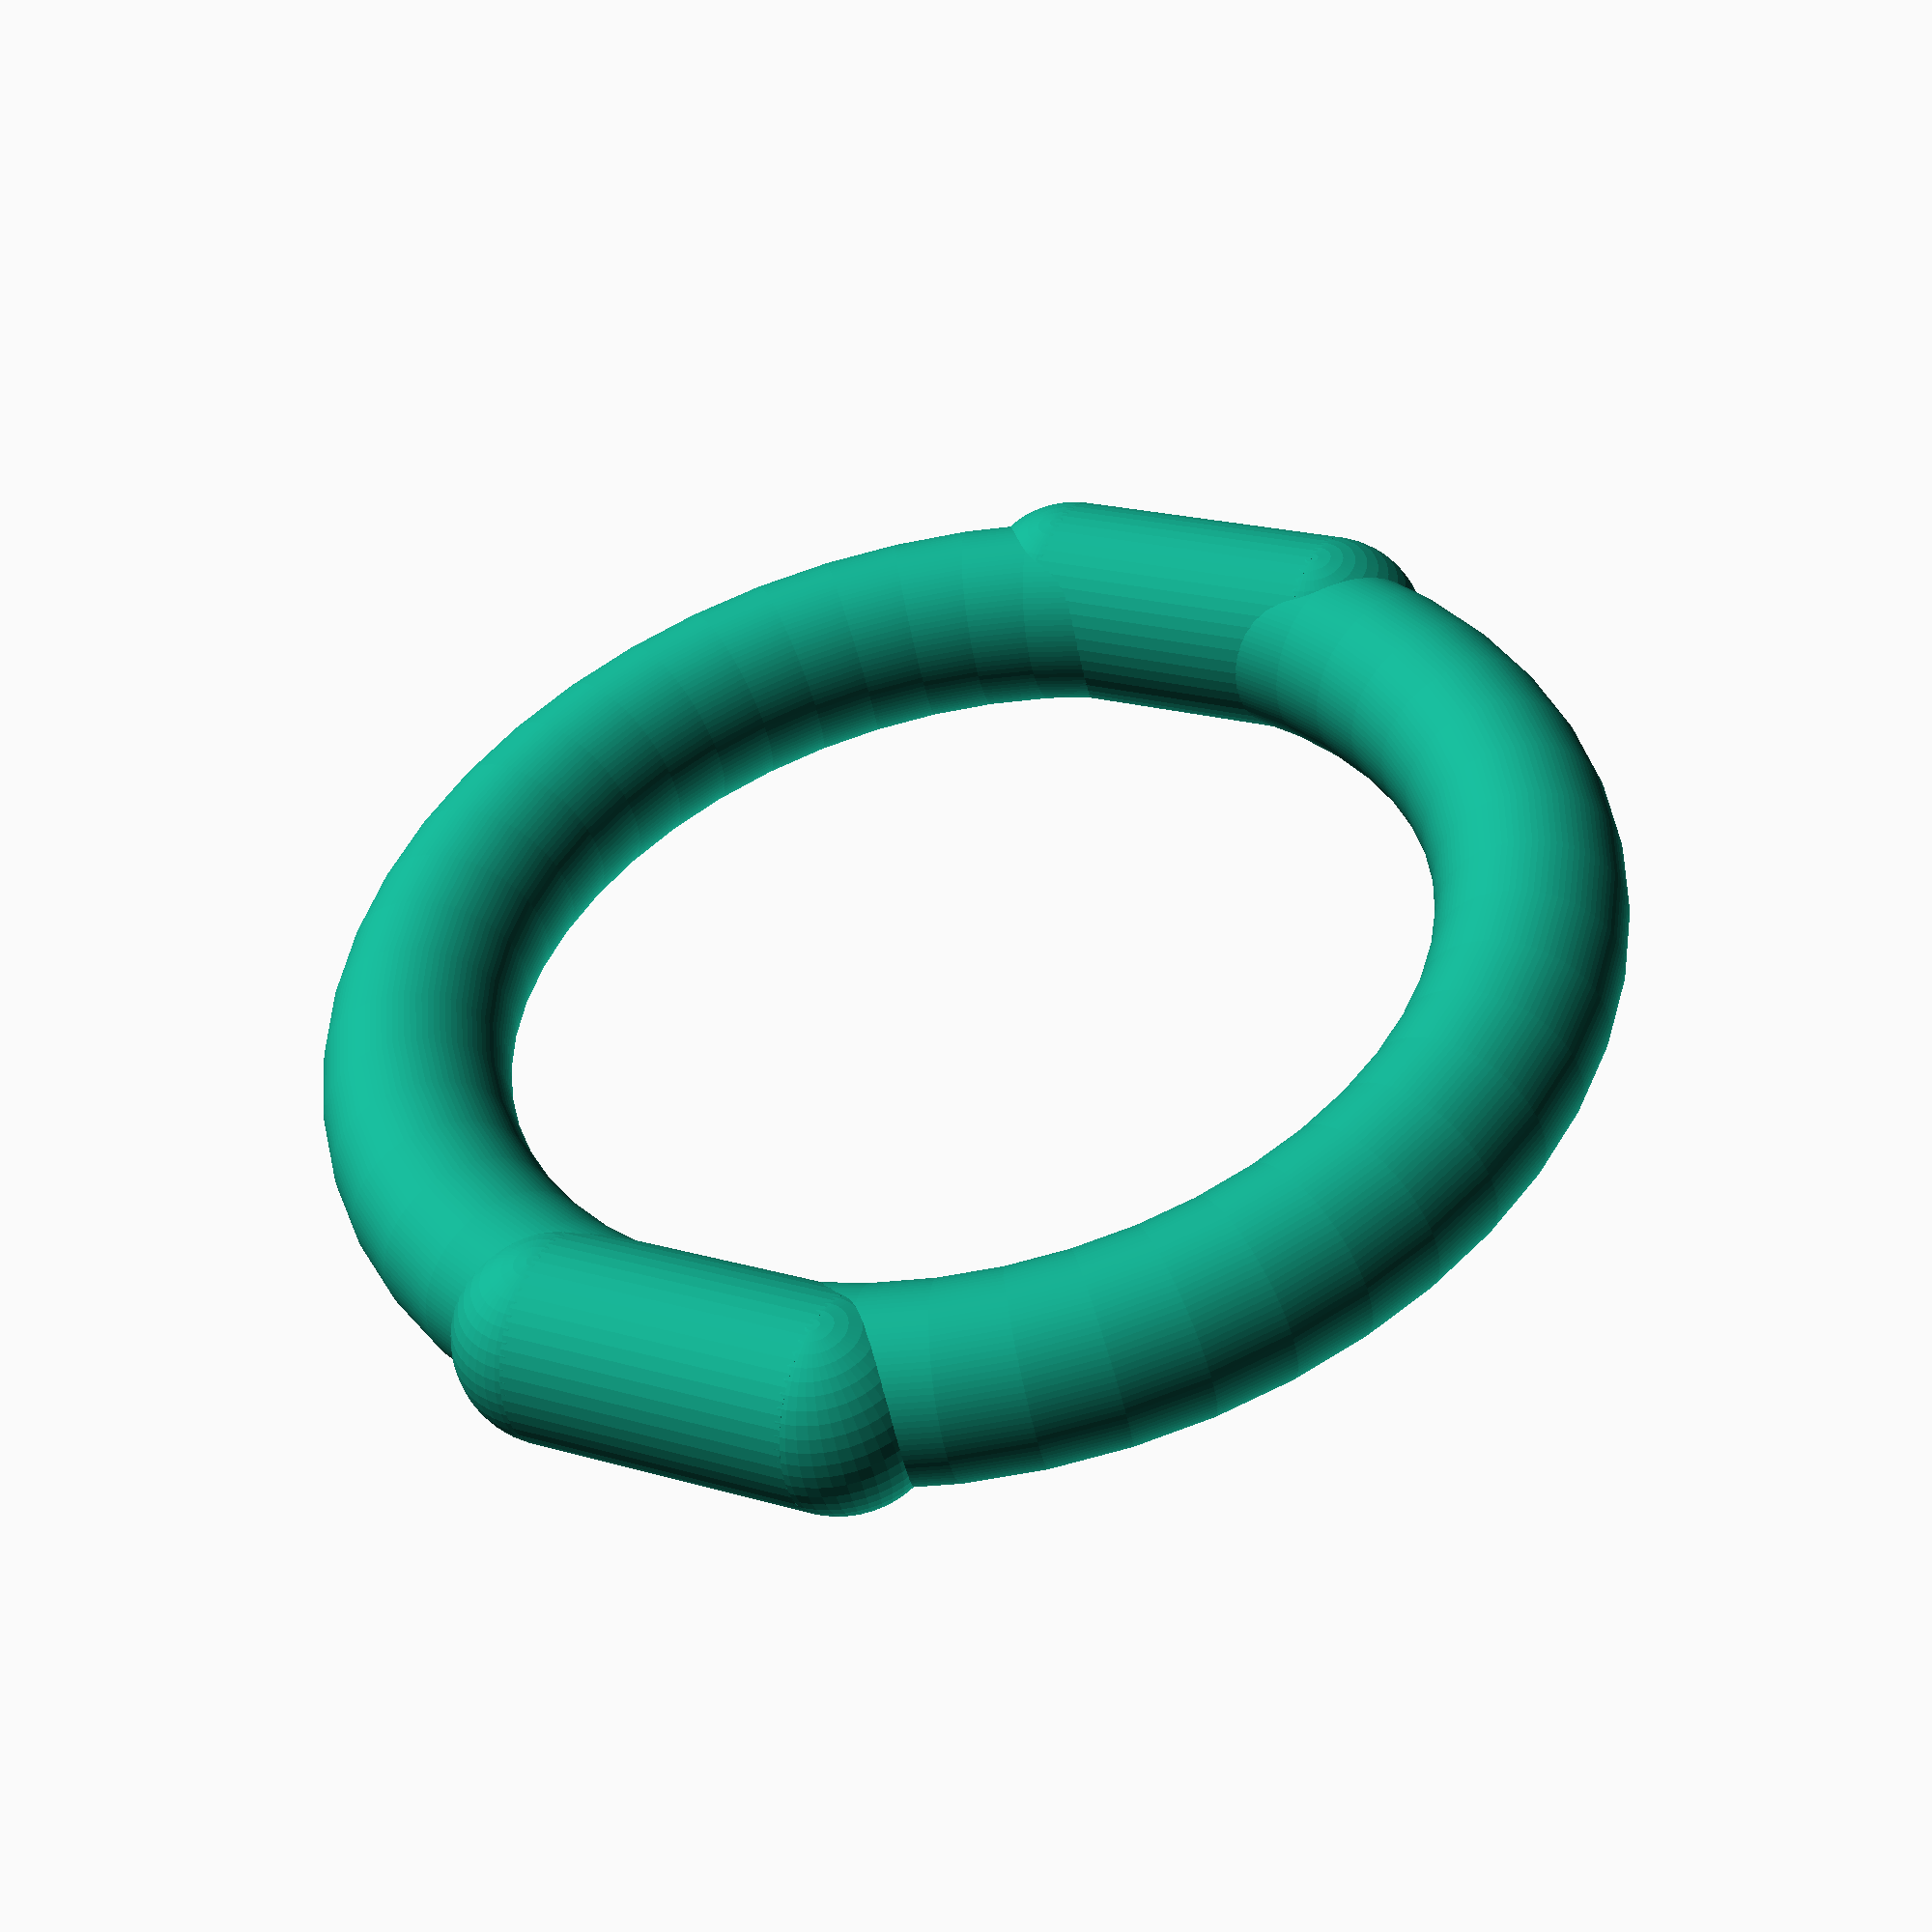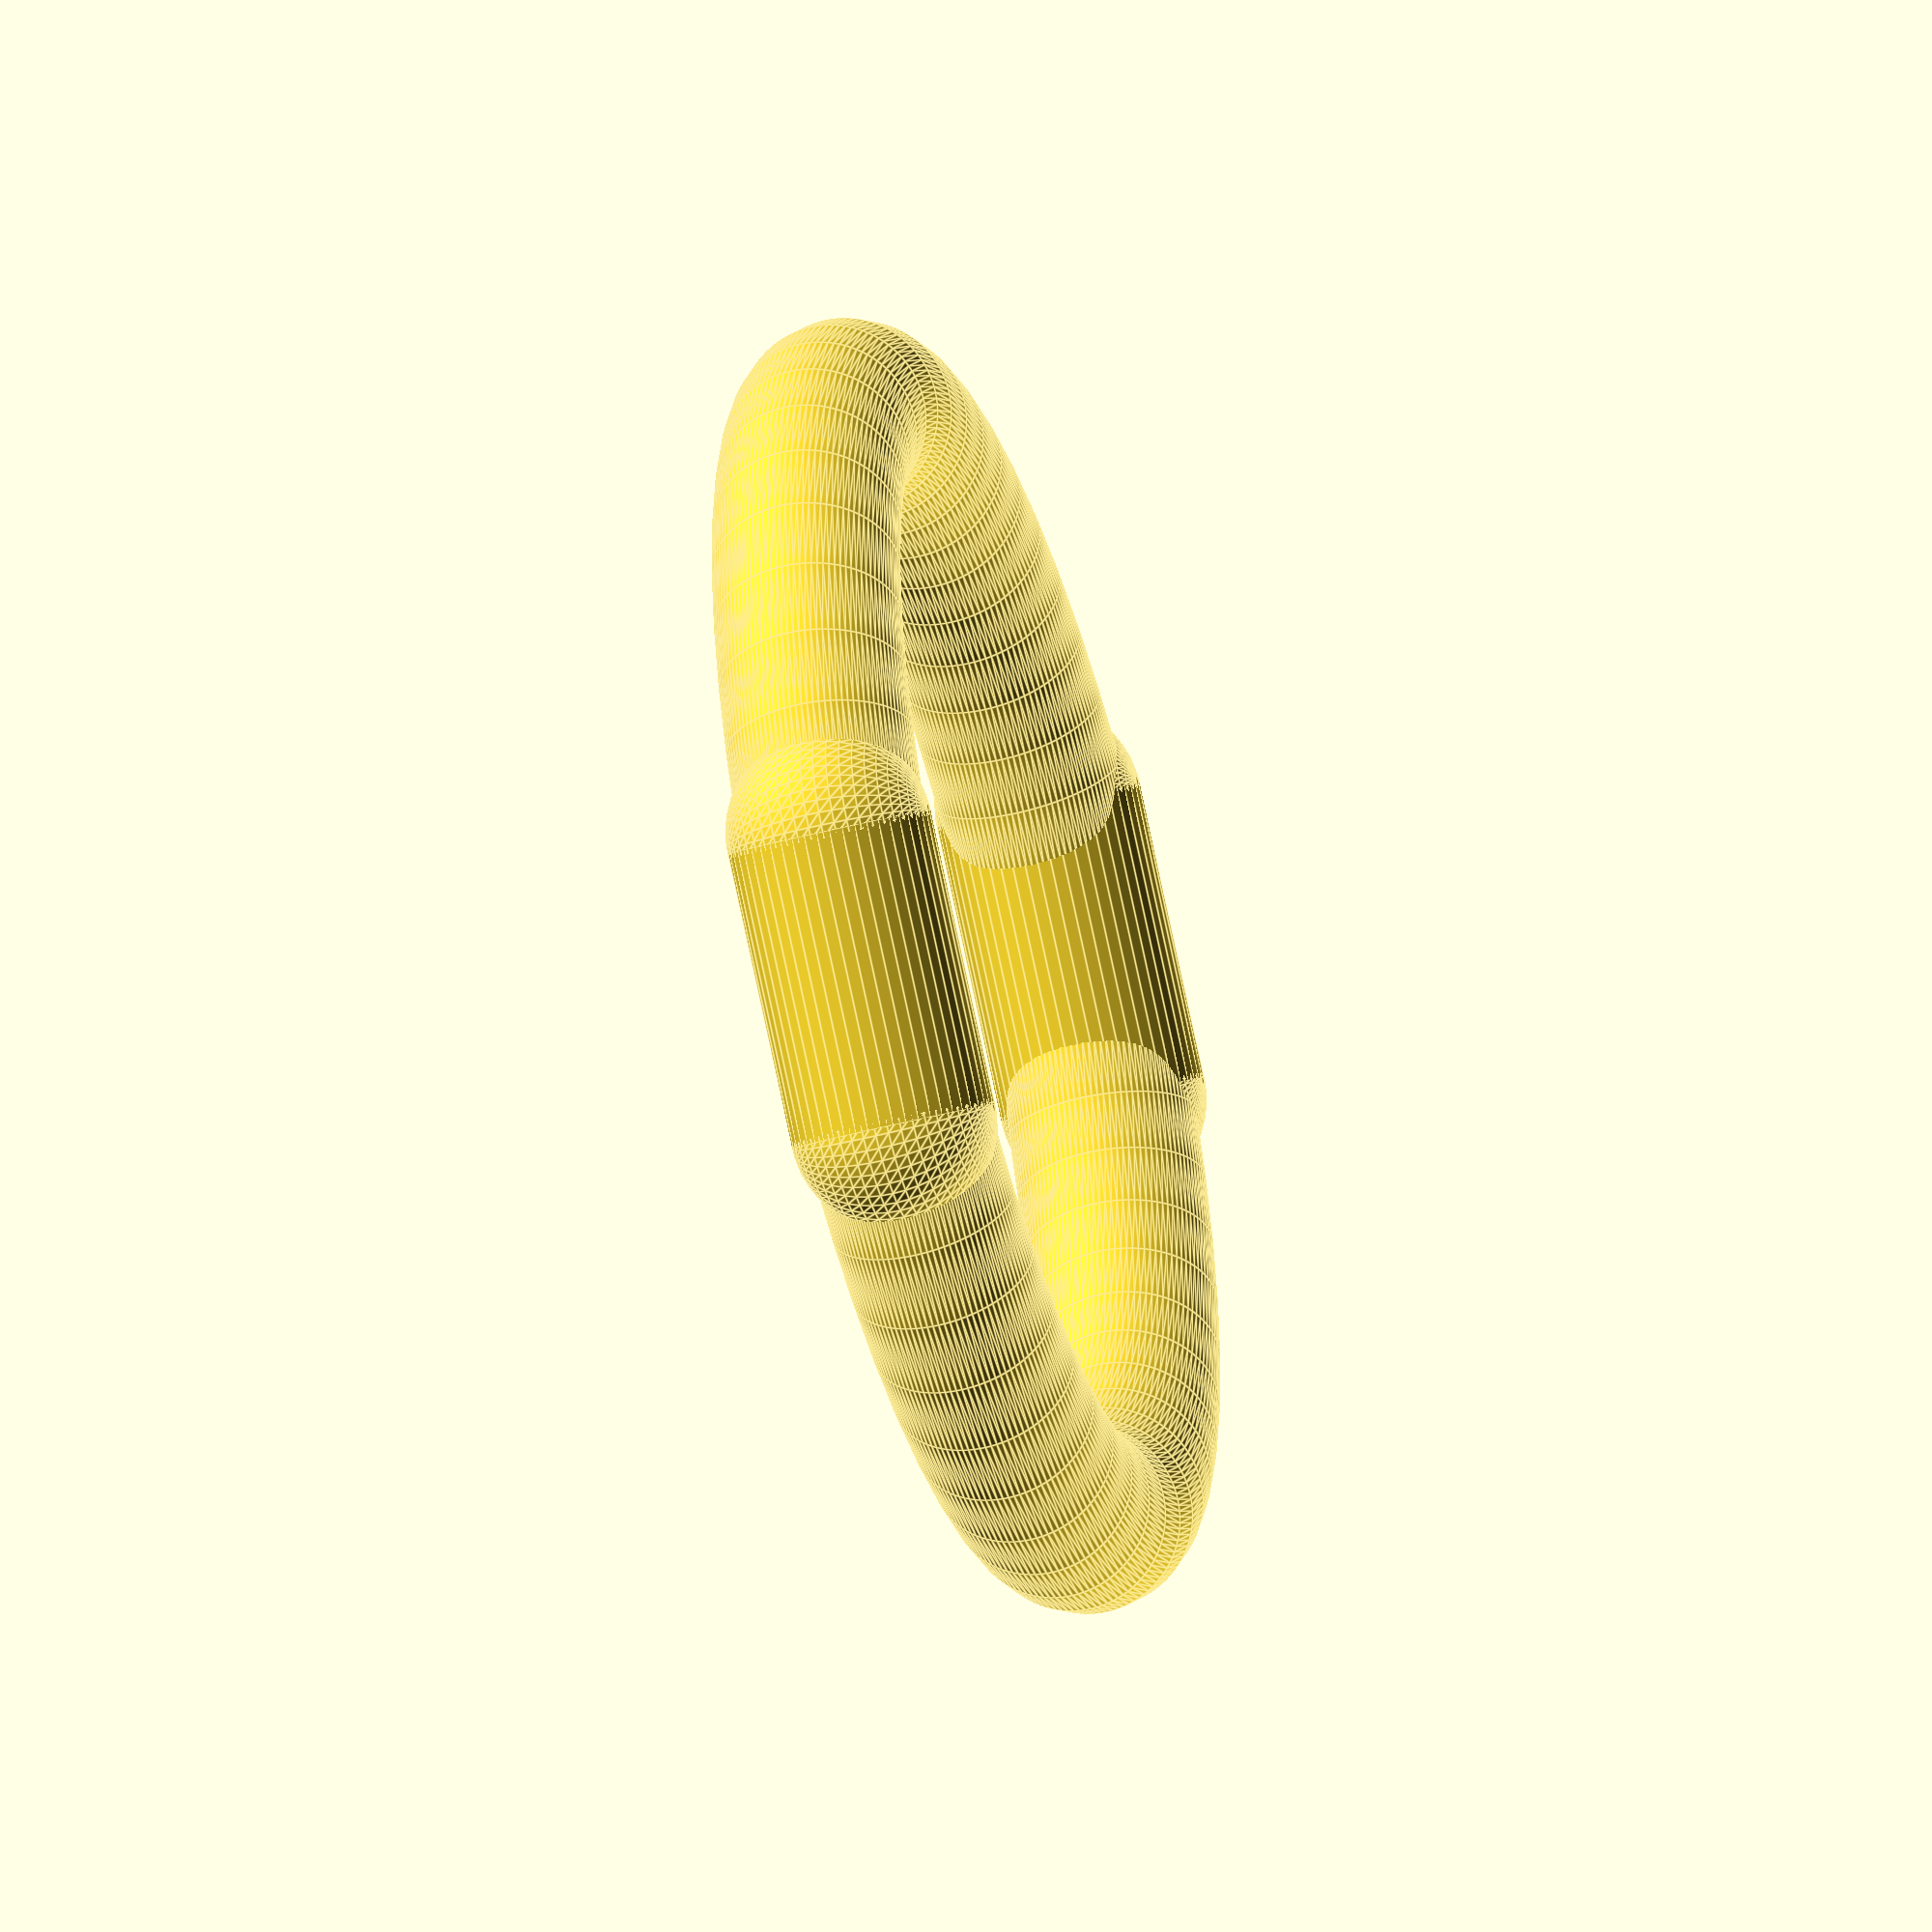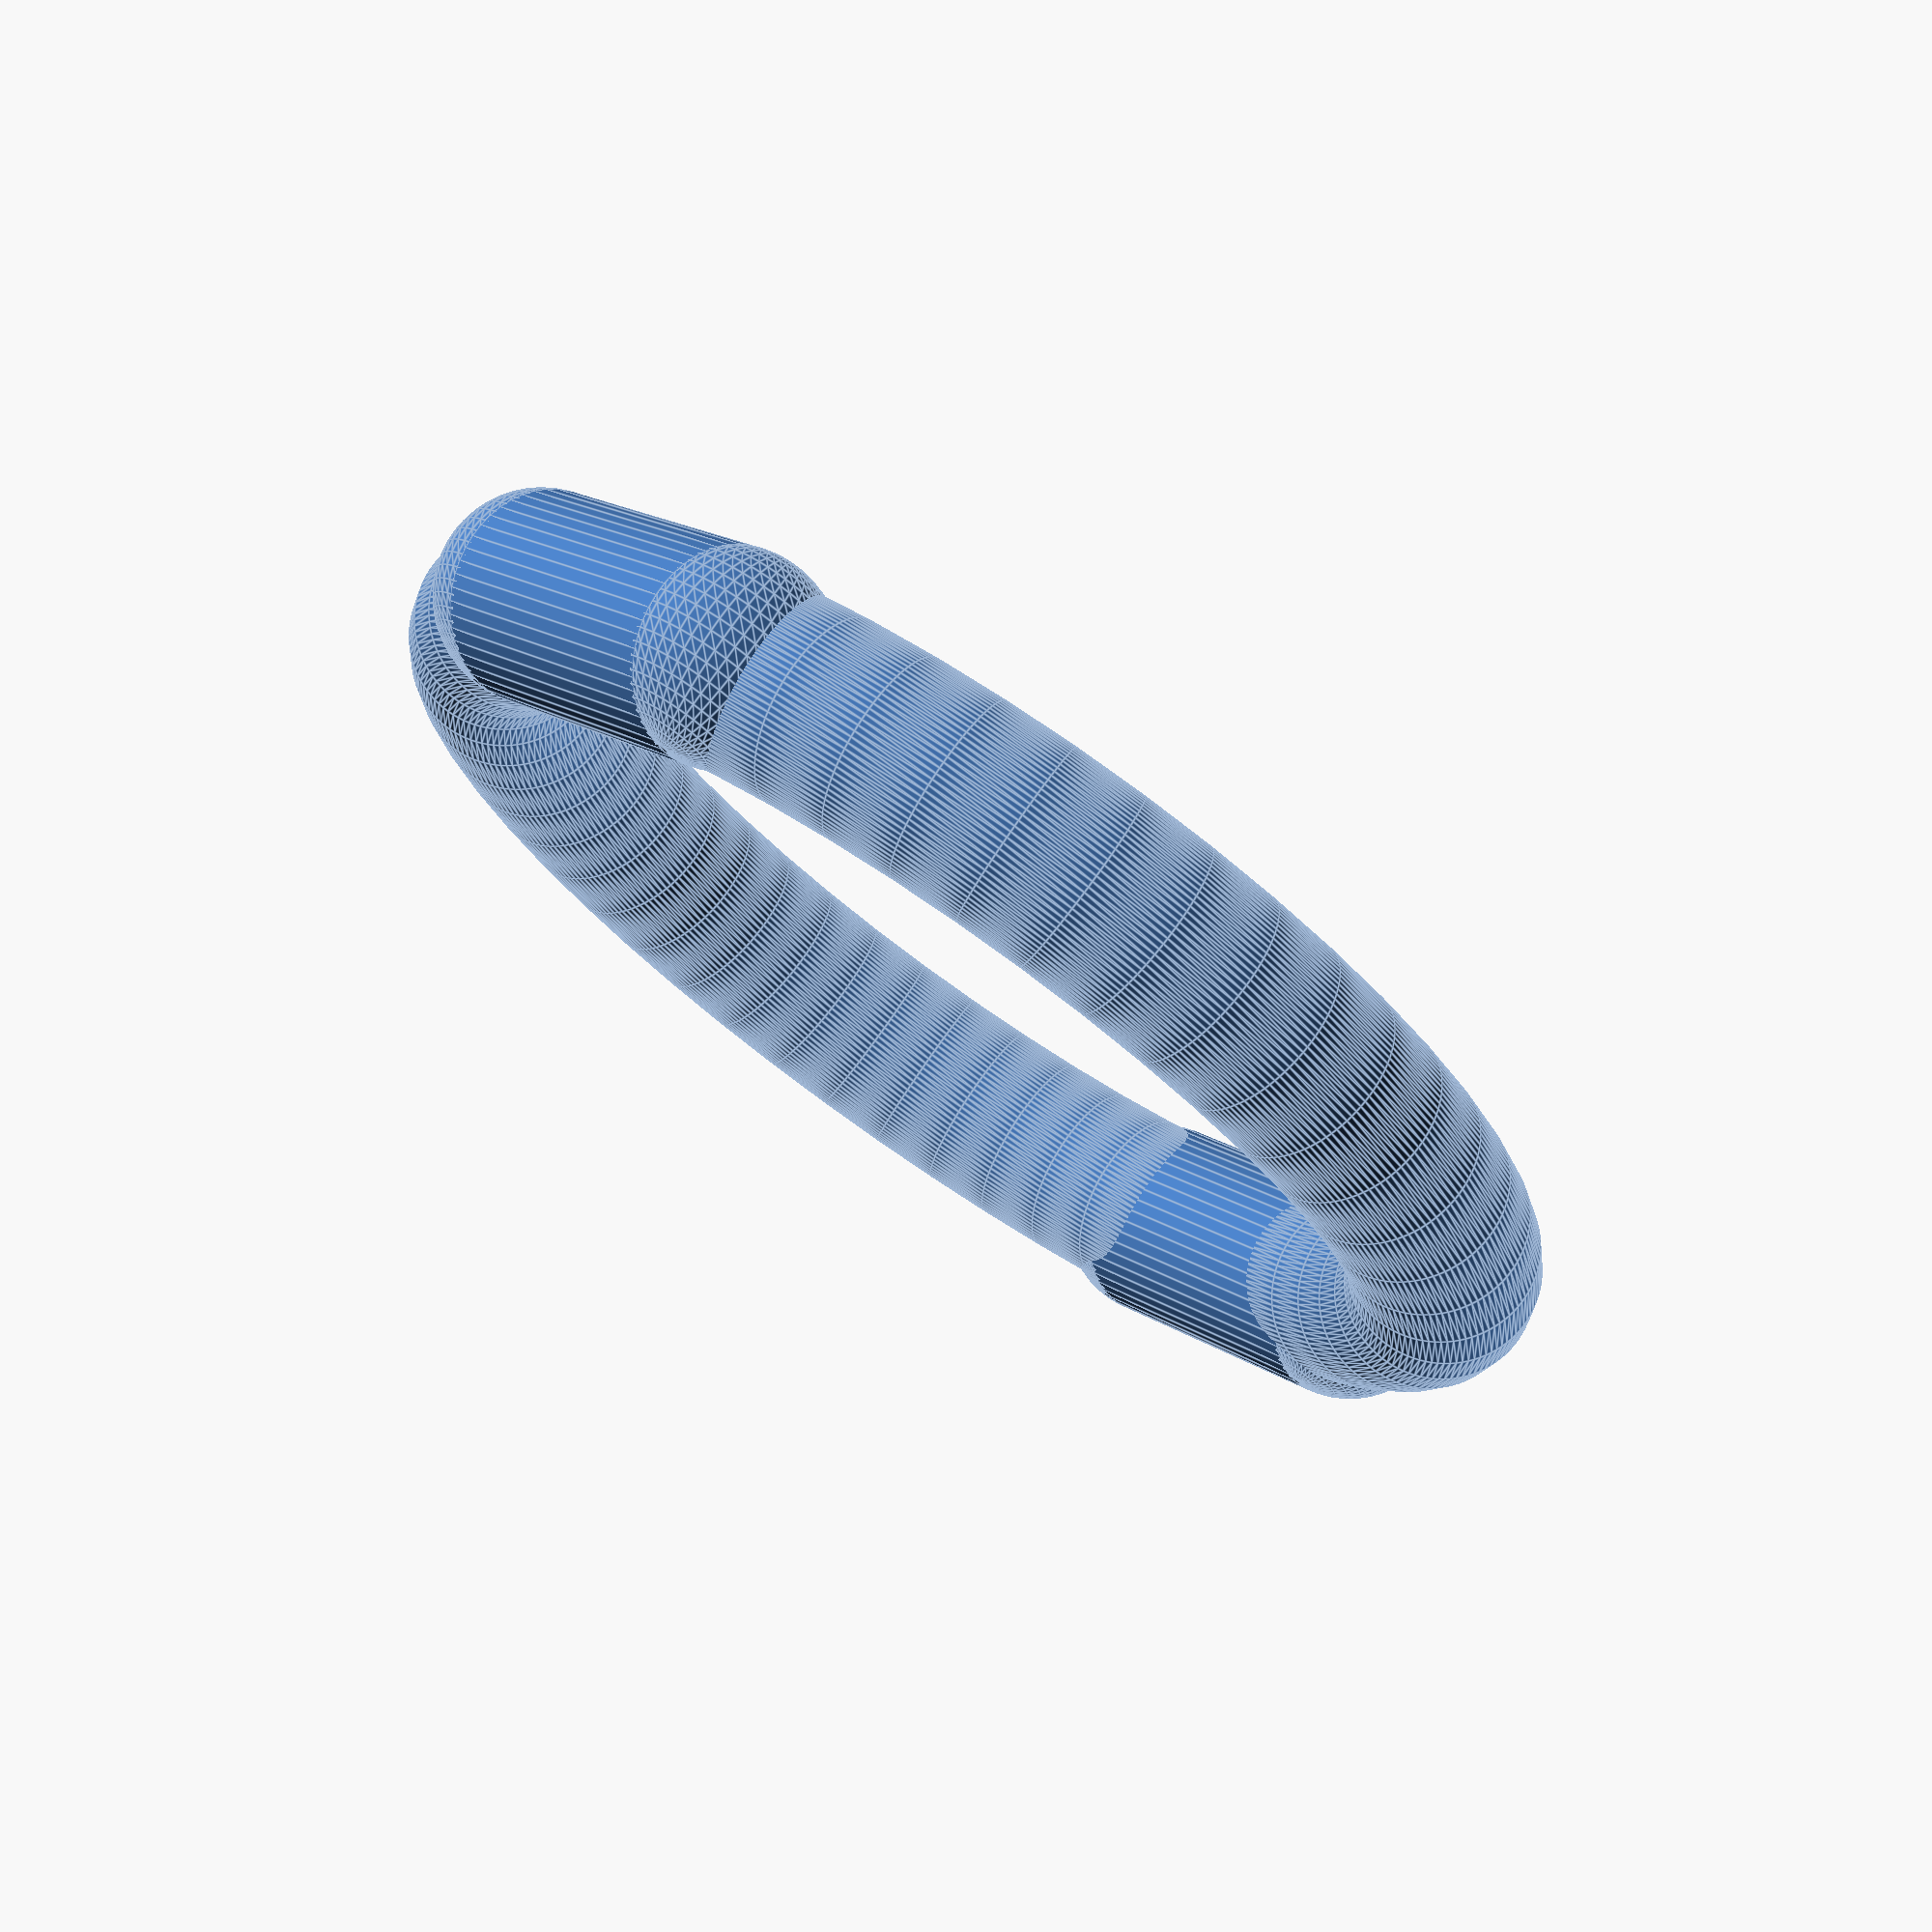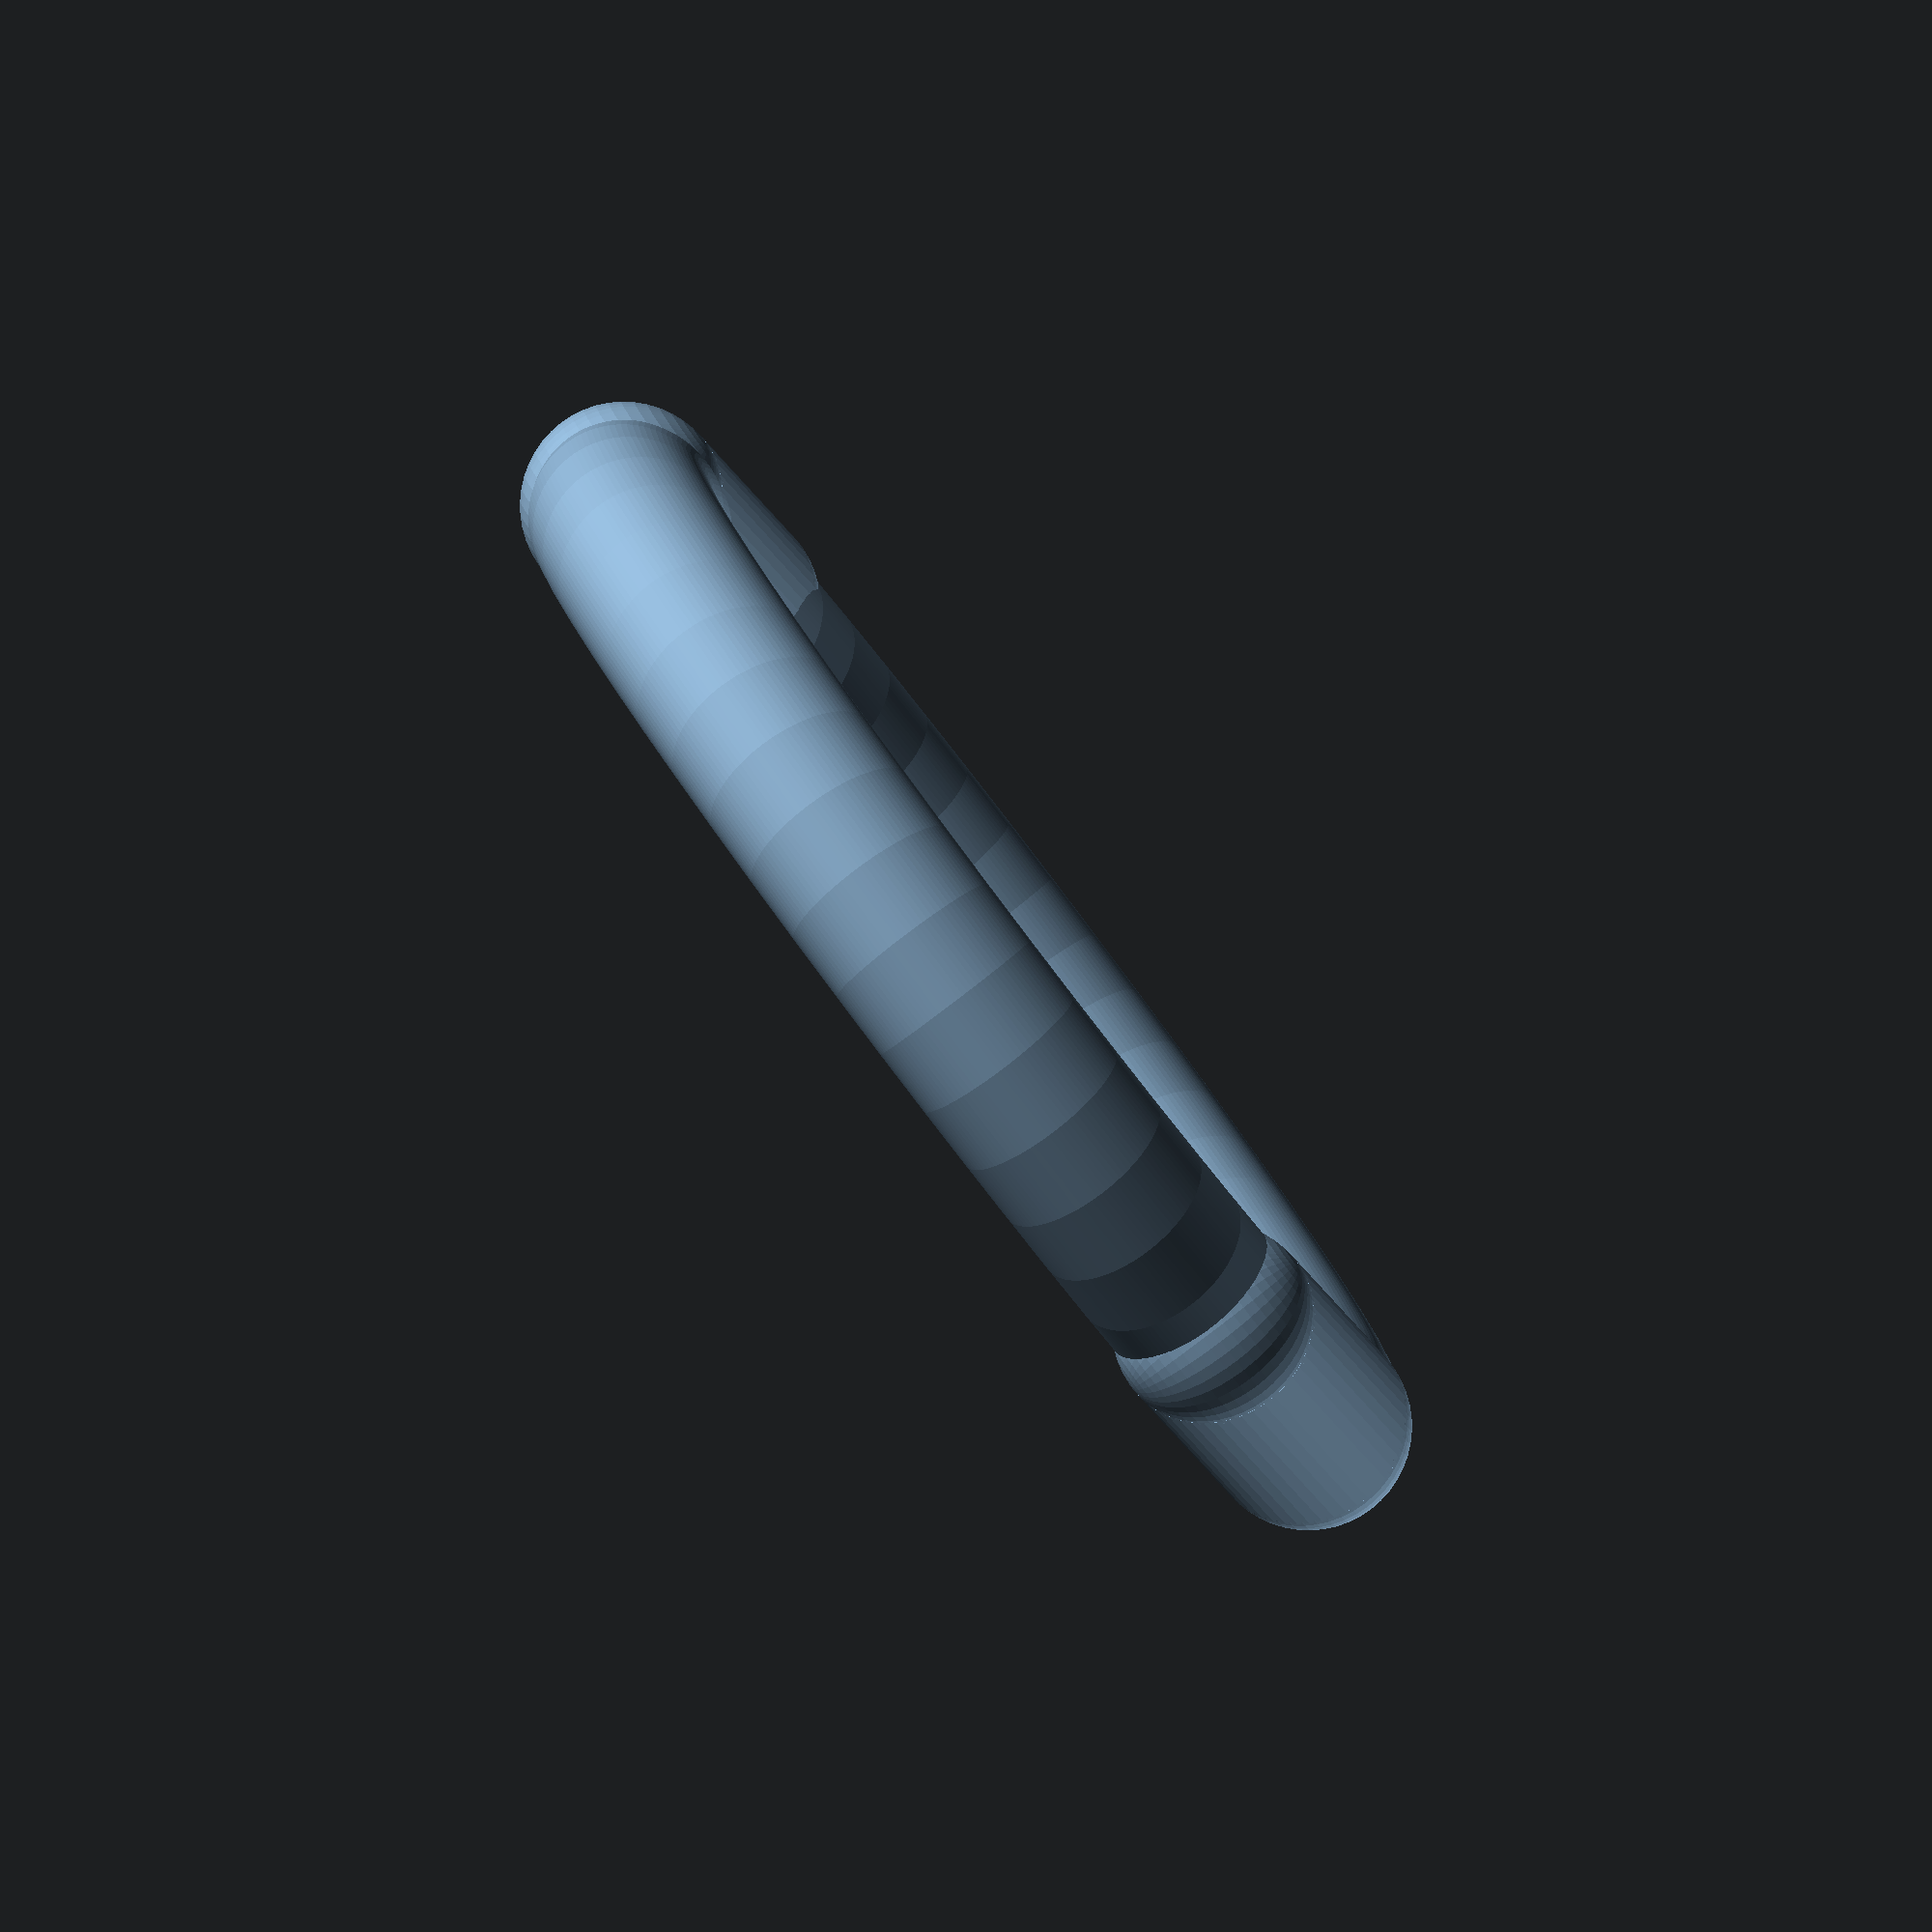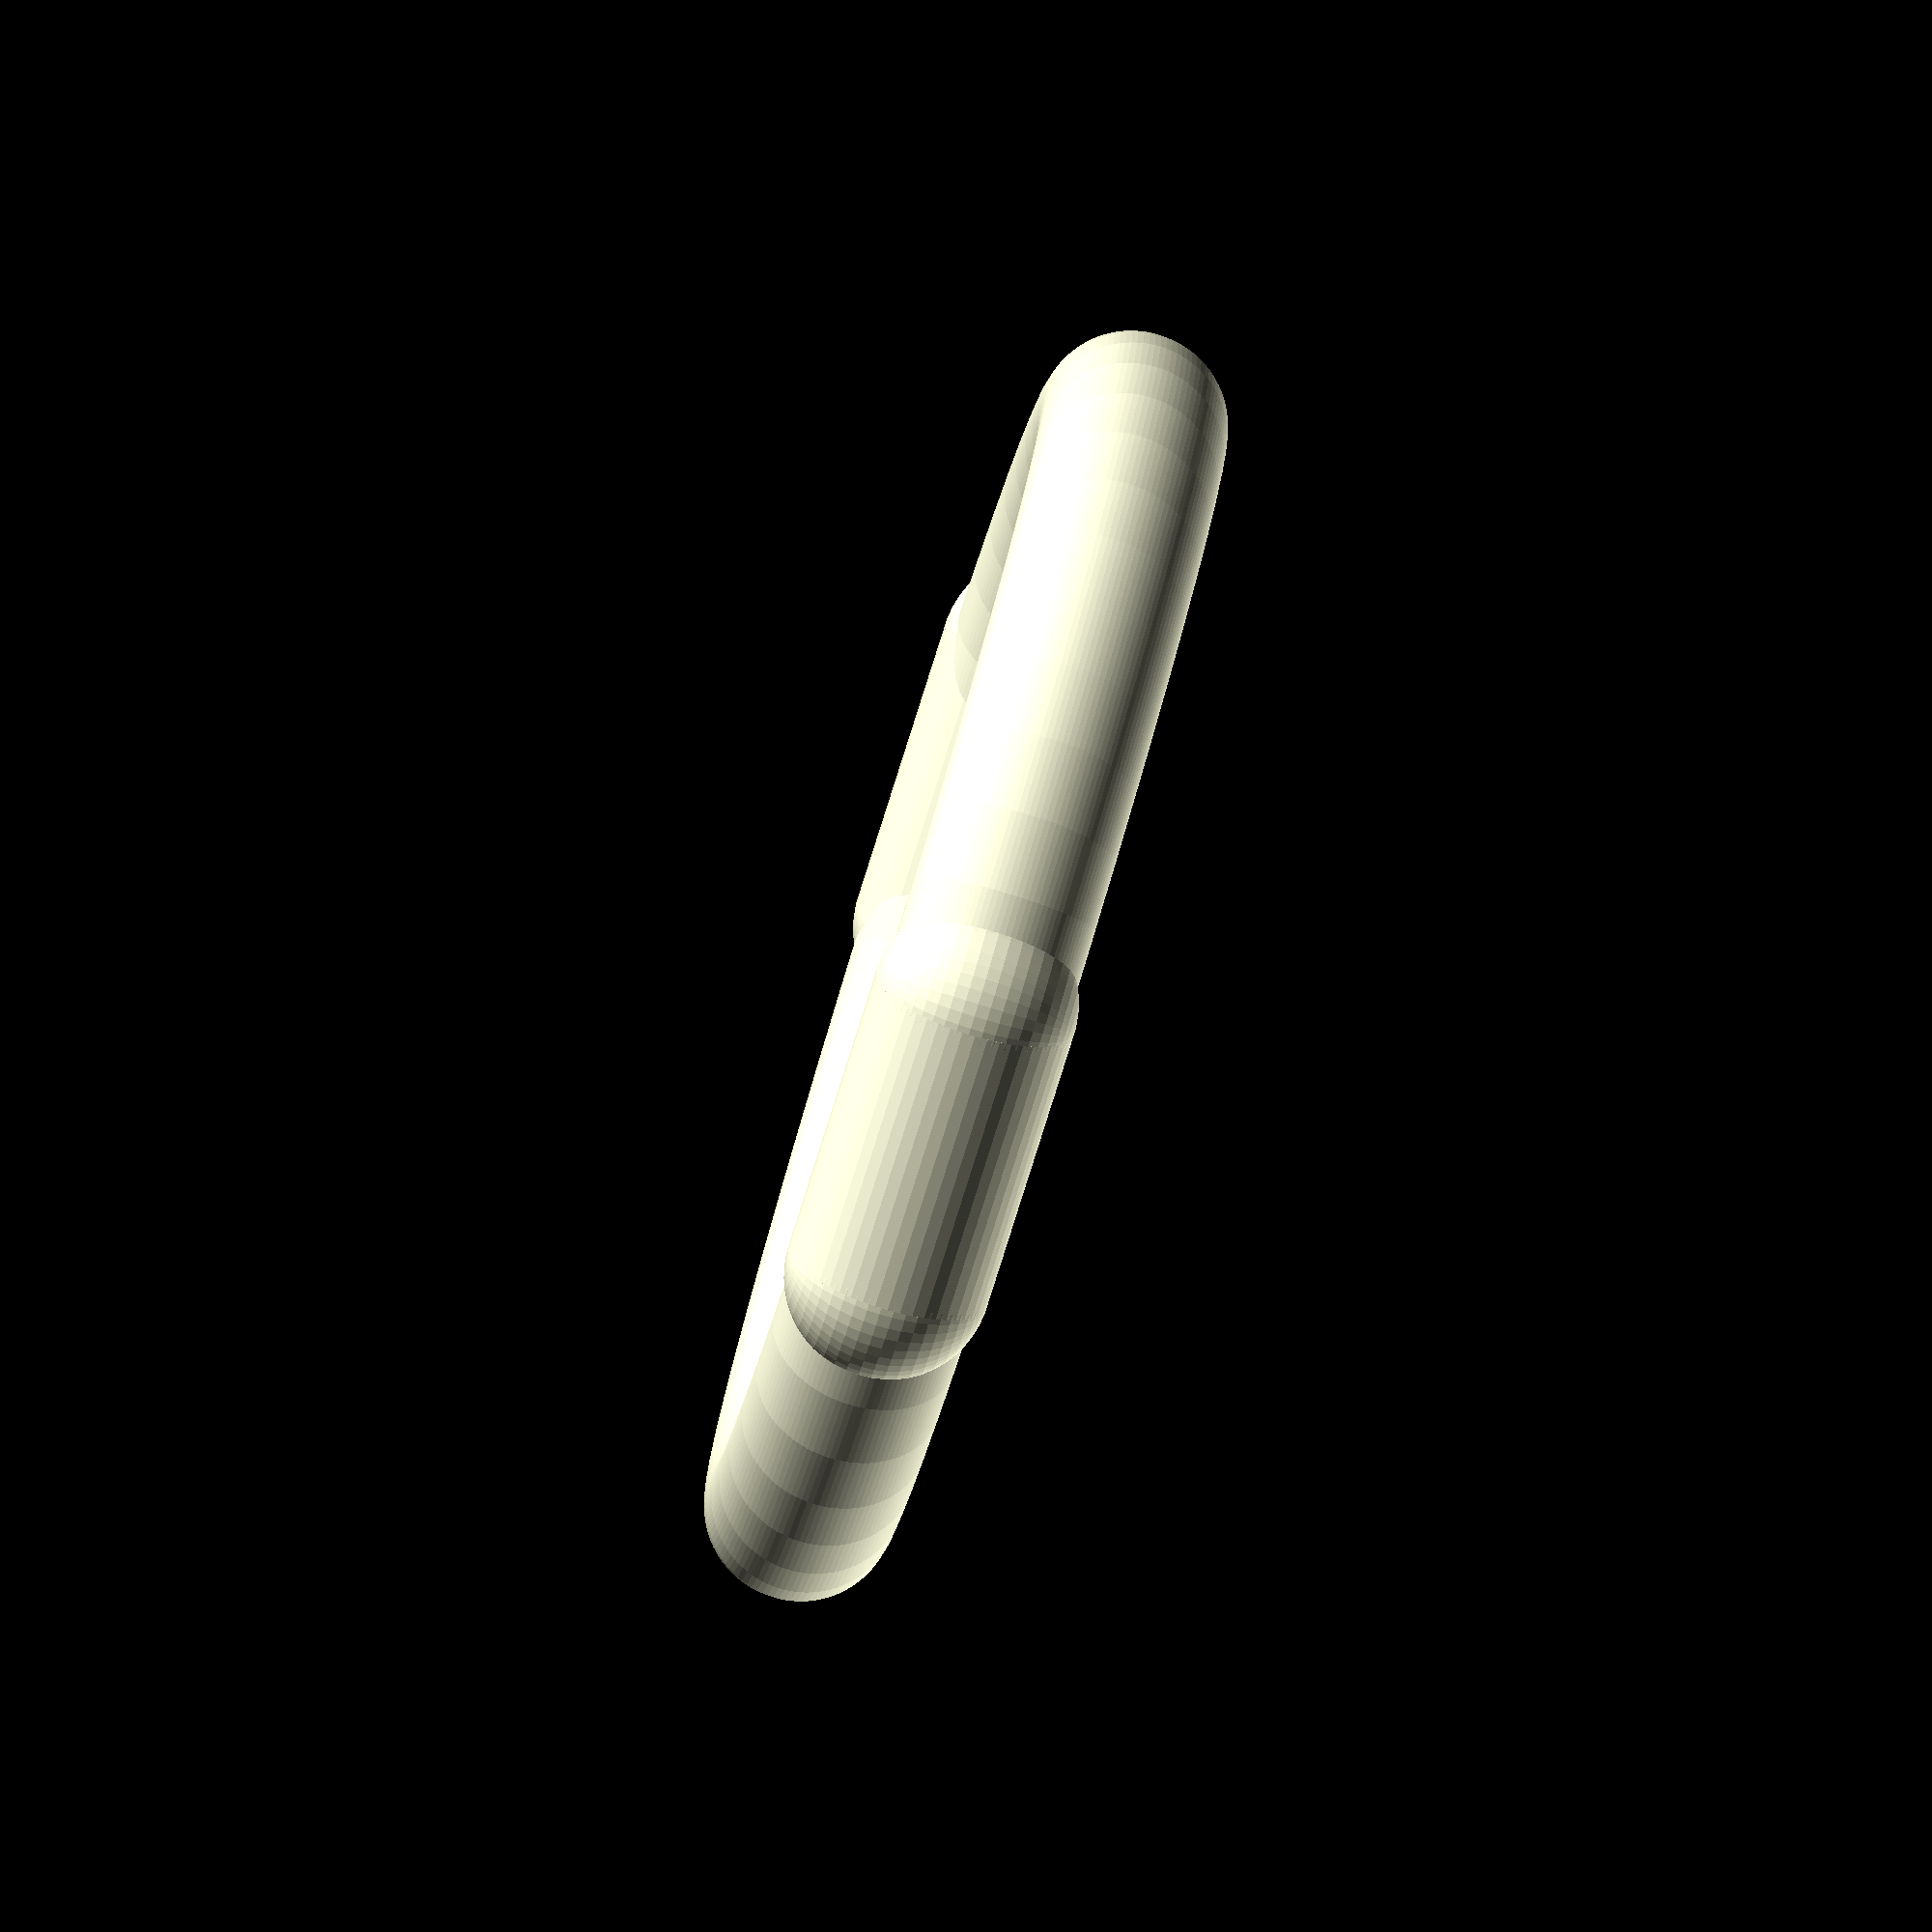
<openscad>
///////////////////////////////////////////////////////
// Triple ring design
/////////////////////////////////
// Copyleft 2014 Adam L. Winter
/////////////////////////////////
// Creates a 3-way ring based on your own measurements.
// See README.md for much more.

// EDIT THESE ///////////////////////////////////////

// Measures are in millimeters, multiply by 2.54 for inches. 
// E.g. if you want 2 inches, input 5.08 (2 times 2.54)

// Ring thickness
ring_diameter = 10; // mm
// Diameter of the largest ring (base)
bottom_diam = 50; // mm
// Diameter of the middle ring (testicles)
left_diam = 44; // mm
// Diameter of the smaller ring (penis)
right_diam = 38; // mm
// Note that these will be the diameters of the 
// holes in the rings, not the rings themselves.

// 1 means perfect circle.
// Less than 1 (e.g. 0.5) makes the ring narrower. You will need joints for this to be usable.
// More than 1 will make it fatter.
roundness_ratio = 1;


// How much thicker than the rings the joint should be.
joint_padding = 1;
// Sideways length of the joint
joint_width = 8;

// Now hit F5 and see your new ring.
// No need to edit further down!

/////////////////////////////////////////////////////
///// Here be dragons, but they be cute dragons /////
/////////////////////////////////////////////////////

// detail level for rendering and extrude quality
circle_detail = 100;
extrude_detail = 50;
joint_detail = 50;

// Apply the law of cosines to find the correct angles.
// Source: http://www.clarku.edu/~djoyce/trig/oblique.html
rd = right_diam + ring_diameter;
ld = left_diam + ring_diameter;
bd = bottom_diam + ring_diameter;
left_angle = acos((pow(rd,2)-pow(ld,2)-pow(bd,2))/-2*ld*bd);
right_angle = acos((pow(ld,2)-pow(rd,2)-pow(bd,2))/-2*rd*bd);

// Bottom ring
circle_radius = ring_diameter/2+bottom_diam/2;  
// Create the ring by rotate-extruding a circle
rotate_extrude(convexity = 10, $fn=extrude_detail)
  translate([circle_radius, 0, 0])
    scale([roundness_ratio,1,1])
      circle(r=ring_diameter/2, $fn=circle_detail);

// Left ring
r1 = ring_diameter/2+left_diam/2;    
// Adjust position so that it rotates along the bottom ring
translate([0,-bottom_diam/2-ring_diameter/2,0])
  rotate(a=[left_angle, 0, 0])
    translate([0,r1,0])
      // Create the ring
      rotate_extrude(convexity = 10, $fn=extrude_detail)
        translate([r1, 0, 0])
          scale([roundness_ratio,1,1])
            circle(r=ring_diameter/2, $fn=circle_detail);

// Right ring
r2 = ring_diameter/2+right_diam/2; 
translate([0,bottom_diam/2+ring_diameter/2,0])
  rotate(a=[-right_angle, 0, 0])
    translate([0,-r2,0])
      rotate_extrude(convexity = 10, $fn=extrude_detail)
        translate([r2, 0, 0])
          scale([roundness_ratio,1,1])
            circle(r=ring_diameter/2, $fn=circle_detail);

// Joints

// Joint radius
jr = ring_diameter/2+joint_padding/2;
// Joint width
jw = joint_width;

// Right joint
cr = ring_diameter/2+bottom_diam/2;  
translate([0, -cr, 0])
  rotate(90, v=[0,1,0])
    cylinder(h=jw*2, r=jr, center=true, $fn=joint_detail);
// Sphere tips
translate([-jw,-cr,0])
  sphere(r=ring_diameter/2+joint_padding/2, $fn=joint_detail);
translate([jw,-cr,0])
  sphere(r=ring_diameter/2+joint_padding/2, $fn=joint_detail);

// Left joint
cr1 = ring_diameter/2+bottom_diam/2;  
translate([0, cr1, 0])
  rotate(90, v=[0,1,0])
    cylinder(h=jw*2, r=jr, center=true, $fn=joint_detail);
// Sphere tips
translate([-jw,cr1,0])
  sphere(r=ring_diameter/2+joint_padding/2, $fn=joint_detail);
translate([jw,cr1,0])
  sphere(r=ring_diameter/2+joint_padding/2, $fn=joint_detail);

// Top joint
// Apply the same rotation as the left ring to find the right position
translate([0,-bottom_diam/2-ring_diameter/2,0])
  rotate(a=[left_angle, 0, 0])
    translate([0,r1*2,0])
      rotate(90, v=[0,1,0])
        cylinder(h=jw*2, r=jr, center=true, $fn=joint_detail);
// Sphere tips
translate([0,-bottom_diam/2-ring_diameter/2,0])
  rotate(a=[left_angle, 0, 0])
    translate([-jw,r1*2,0])
      rotate(90, v=[0,1,0])
        sphere(r=ring_diameter/2+joint_padding/2, $fn=joint_detail);
translate([0,-bottom_diam/2-ring_diameter/2,0])
  rotate(a=[left_angle, 0, 0])
    translate([jw,r1*2,0])
      rotate(90, v=[0,1,0])
        sphere(r=ring_diameter/2+joint_padding/2, $fn=joint_detail);




</openscad>
<views>
elev=228.4 azim=153.3 roll=348.4 proj=p view=solid
elev=229.0 azim=319.2 roll=73.6 proj=o view=edges
elev=105.0 azim=221.3 roll=325.6 proj=p view=edges
elev=265.4 azim=300.6 roll=232.7 proj=o view=solid
elev=83.5 azim=11.9 roll=72.8 proj=o view=solid
</views>
